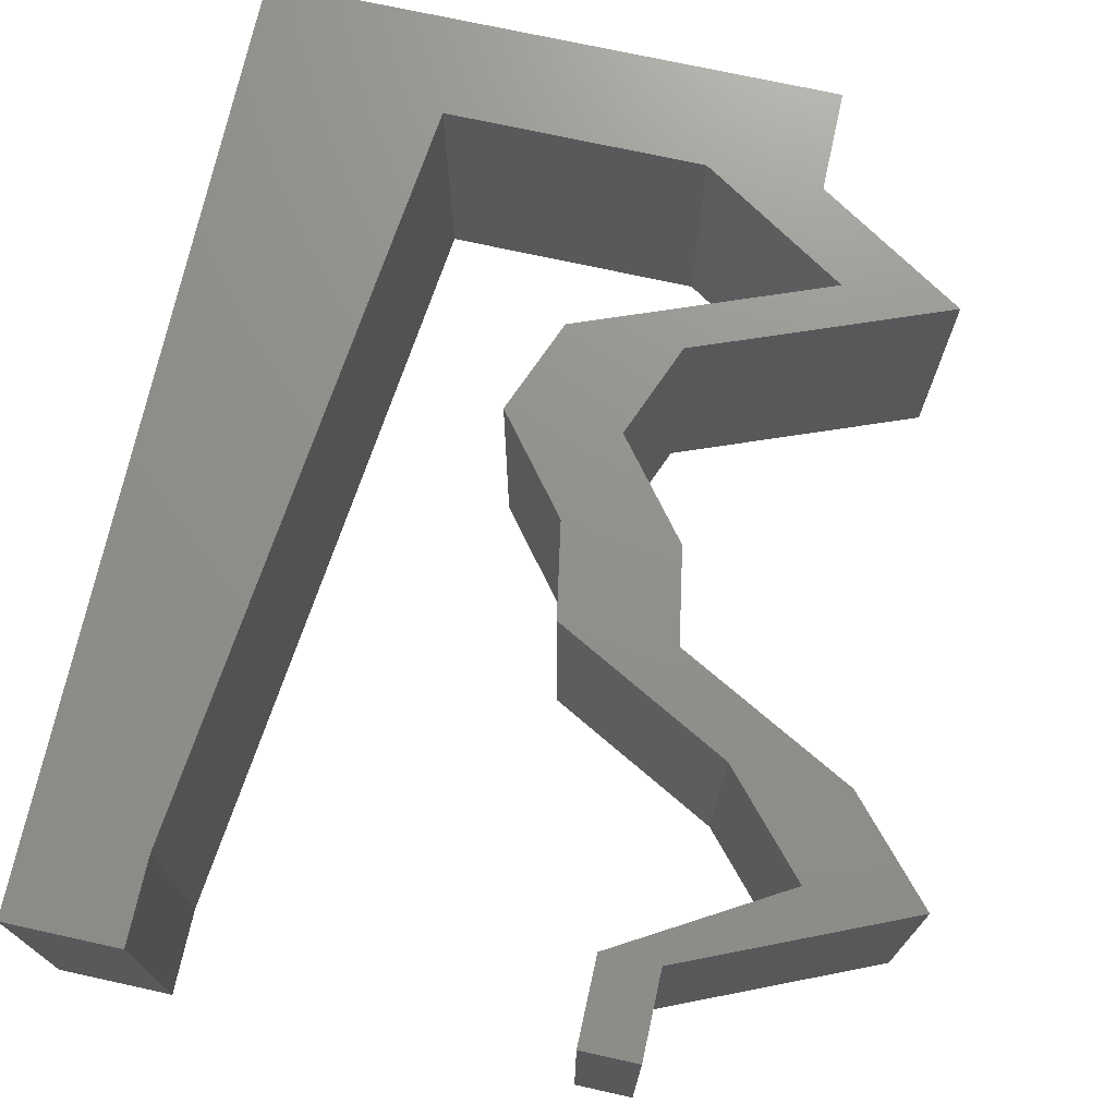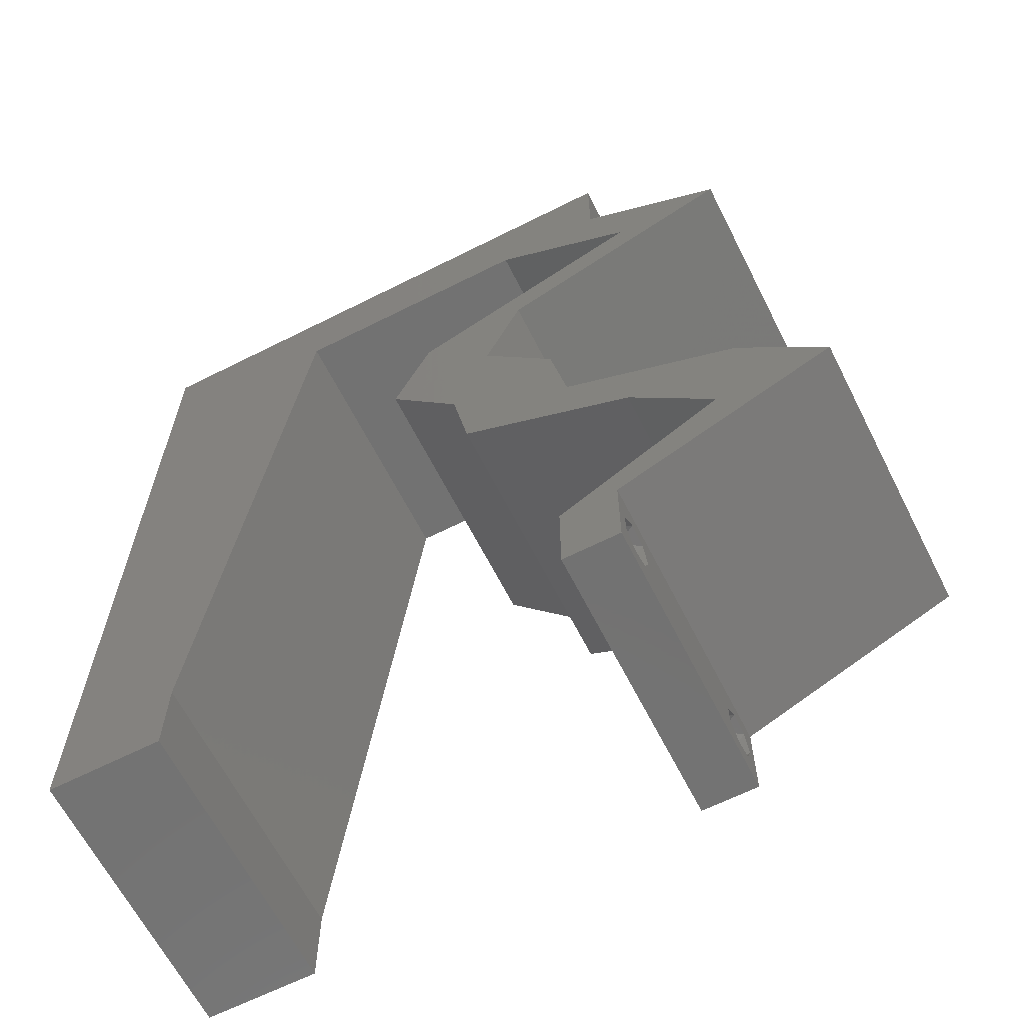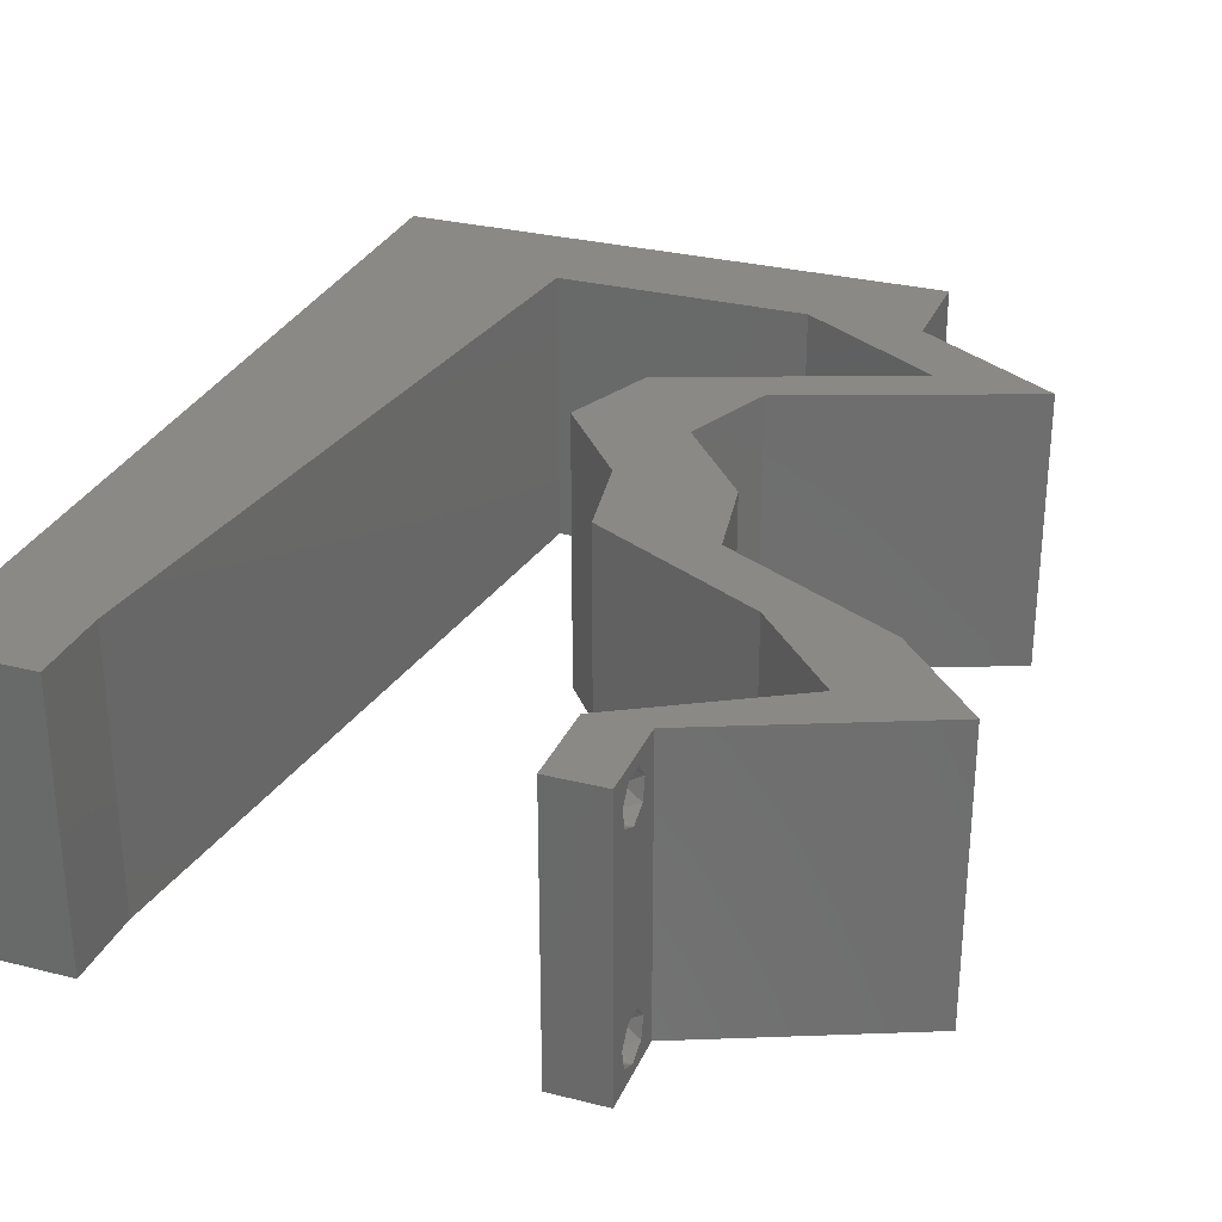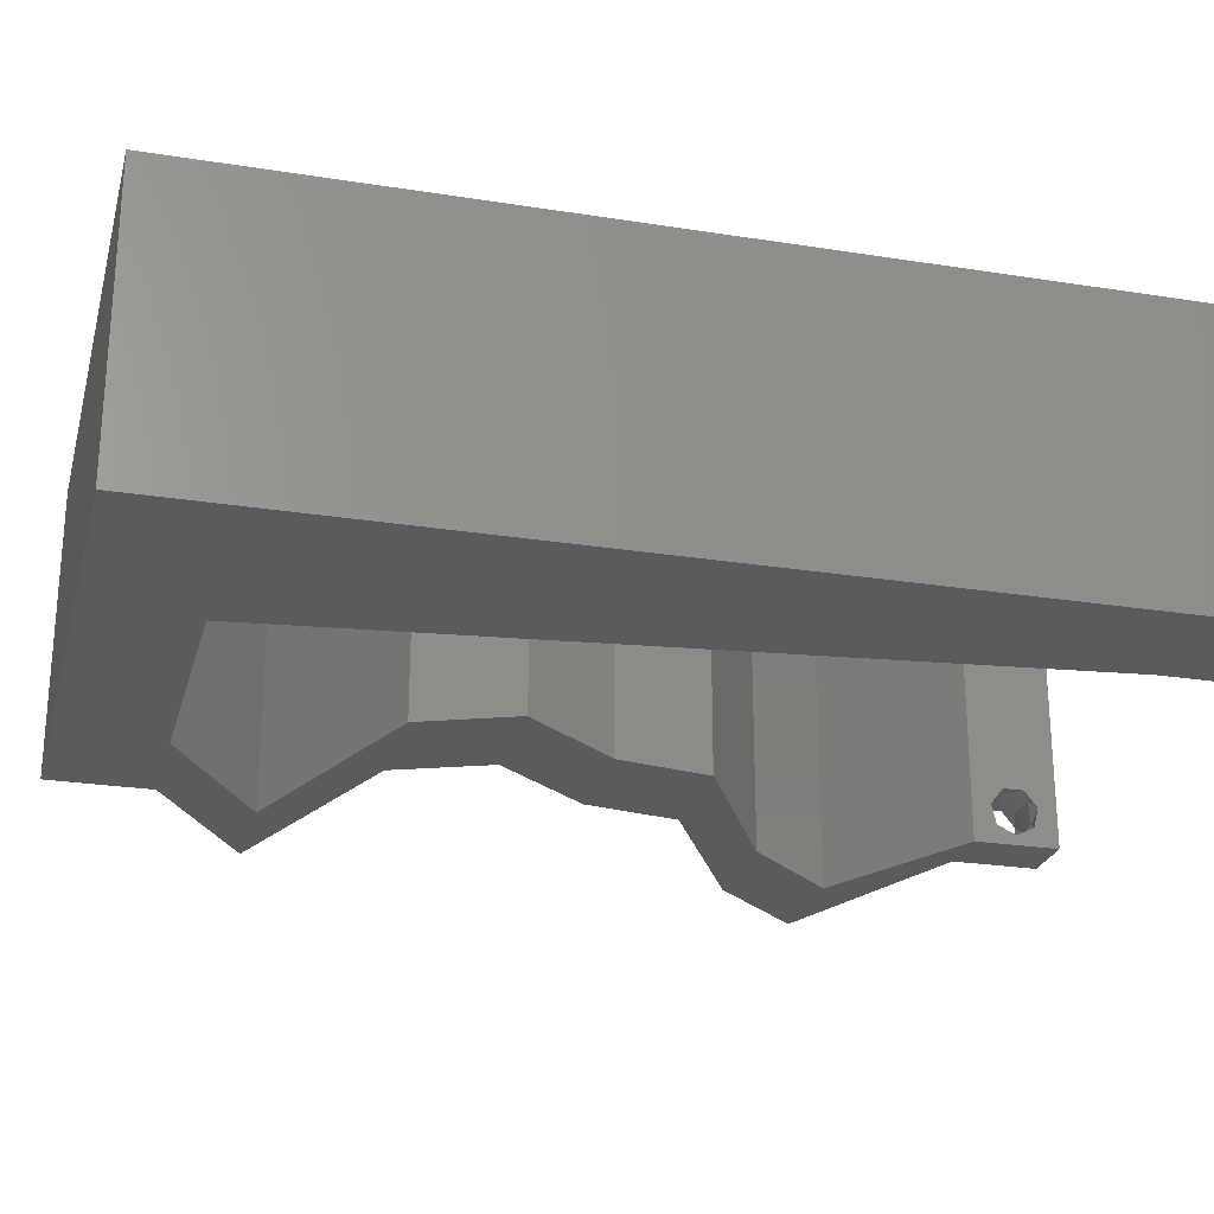
<metadata>
{"format":"stl","ext":"stl","renderer":"f3d","projection":"perspective","resolution":1024,"background":"white","views":[{"elev":72.4,"azim":12.4,"up":"+Z"},{"elev":-64.3,"azim":26.9,"up":"+Y"},{"elev":29.6,"azim":20.4,"up":"+Z"},{"elev":-25.1,"azim":-104.4,"up":"+Z"}]}
</metadata>
<code>
# stl→obj: 263 verts, 530 faces
v 0.04 0 0.01
v 0.04 -0.006 0.01
v 0.04 -0.003738 0.003932
v 0.04 -0.003 0.0159
v 0.04 -0.004657 0.002778
v 0.04 -0.006 0
v 0.04 -0.004329 0.00134
v 0.04 -0.001671 0.00134
v 0.04 0 0
v 0.04 -0.001343 0.002778
v 0.04 -0.003 0.0007
v 0.04 -0.004657 0.01798
v 0.04 -0.003738 0.01913
v 0.04 -0.006 0.02
v 0.04 -0.002262 0.01913
v 0.04 -0.001343 0.01798
v 0.04 0 0.02
v 0.04 -0.001671 0.01654
v 0.04 -0.004329 0.01654
v 0.04 -0.002262 0.003932
v 0.036 -0.006 0.01
v 0.036 0 0.01
v 0.036 -0.003738 0.003932
v 0.036 -0.003 0.0159
v 0.036 -0.004329 0.00134
v 0.036 -0.006 0
v 0.036 -0.004657 0.002778
v 0.036 -0.001343 0.002778
v 0.036 0 0
v 0.036 -0.001671 0.00134
v 0.036 -0.003 0.0007
v 0.036 -0.004657 0.01798
v 0.036 -0.006 0.02
v 0.036 -0.003738 0.01913
v 0.036 0 0.02
v 0.036 -0.001343 0.01798
v 0.036 -0.002262 0.01913
v 0.036 -0.001671 0.01654
v 0.036 -0.004329 0.01654
v 0.036 -0.002262 0.003932
v 0.03526 0.01653 0.02
v 0.03701 0.01983 0.02
v 0.03303 0.02202 0.02
v 0.008 0 0.02
v 0.0092 0.01058 0.02
v 0.0043 0.005645 0.02
v 0 0 0.02
v 0.004 -0.003 0.02
v 0 -0.006 0.02
v 0.008 -0.006 0.02
v 0.03728 0.04959 0.02
v 0.04 0.05289 0.02
v 0.03592 0.05547 0.02
v 0 0.048 0.02
v 0 0.036 0.02
v 0.0128 0.04231 0.02
v 0 0.024 0.02
v 0.0116 0.03174 0.02
v 0.014 0.05289 0.02
v 0.006729 0.05287 0.02
v 0.02 0.06 0.02
v 0.01 0.06 0.02
v 0.03058 0.03306 0.02
v 0.02792 0.02645 0.02
v 0.03583 0.02645 0.02
v 0.0104 0.02116 0.02
v 0.02267 0.03306 0.02
v 0.0291 0.01983 0.02
v 0.02305 0.05289 0.02
v 0.02533 0.03967 0.02
v 0.03209 0.05289 0.02
v 0 0.012 0.02
v 0.005385 0.01637 0.02
v 0.03922 0.01653 0.02
v 0.04 0.06 0.02
v 0.03 0.06 0.02
v 0.04142 0.01322 0.02
v 0.04317 0.01653 0.02
v 0 0.06 0.02
v 0.038 -0.003 0.02
v 0.04246 0.04628 0.02
v 0.04518 0.04959 0.02
v 0.04123 0.04959 0.02
v 0.05037 0.04628 0.02
v 0.0418 0.04298 0.02
v 0.03323 0.03967 0.02
v 0.03389 0.04298 0.02
v 0.05523 0.006612 0.02
v 0.04933 0.01322 0.02
v 0.04732 0.006612 0.02
v 0.04761 0.003306 0.02
v 0.04166 0.003306 0.02
v 0 -0.006 0.01
v 0 -0.003 0.015
v 0 0 0.01
v 0 -0.006 0
v 0 -0.003 0.005
v 0 0 0
v 0.004 -0.006 0.015
v 0.008 -0.006 0.01
v 0.004 -0.006 0.005
v 0.008 -0.006 0
v 0 0.06 0
v 0 0.051 0.0086
v 0 0.06 0.01
v 0 0.009 0.0114
v 0 0.048 0
v 0 0.0415 0.009767
v 0 0.03 0.01
v 0 0.036 0
v 0 0.024 0
v 0 0.0185 0.01023
v 0 0.012 0
v 0 0.005337 0.005128
v 0 0.05466 0.01487
v 0.03526 0.01653 0
v 0.03303 0.02202 0
v 0.03701 0.01983 0
v 0.008 0 0
v 0.0043 0.005645 0
v 0.0092 0.01058 0
v 0.004 -0.003 0
v 0.03728 0.04959 0
v 0.03592 0.05547 0
v 0.04 0.05289 0
v 0.0128 0.04231 0
v 0.0116 0.03174 0
v 0.006729 0.05287 0
v 0.014 0.05289 0
v 0.01 0.06 0
v 0.02 0.06 0
v 0.03058 0.03306 0
v 0.03583 0.02645 0
v 0.02792 0.02645 0
v 0.0104 0.02116 0
v 0.02267 0.03306 0
v 0.0291 0.01983 0
v 0.02305 0.05289 0
v 0.02533 0.03967 0
v 0.03209 0.05289 0
v 0.005385 0.01637 0
v 0.03922 0.01653 0
v 0.04 0.06 0
v 0.03 0.06 0
v 0.04142 0.01322 0
v 0.04317 0.01653 0
v 0.038 -0.003 0
v 0.04246 0.04628 0
v 0.04123 0.04959 0
v 0.04518 0.04959 0
v 0.05037 0.04628 0
v 0.0418 0.04298 0
v 0.03323 0.03967 0
v 0.03389 0.04298 0
v 0.05523 0.006612 0
v 0.04732 0.006612 0
v 0.04933 0.01322 0
v 0.04761 0.003306 0
v 0.04166 0.003306 0
v 0.008 0 0.01
v 0.008 -0.003 0.015
v 0.008 -0.003 0.005
v 0.015 0.06 0.01134
v 0.025 0.06 0.008977
v 0.006575 0.06 0.007337
v 0.03344 0.06 0.01273
v 0.04 0.06 0.01
v 0.03407 0.06 0.005945
v 0.005798 0.06 0.01422
v 0.04 0.05645 0.015
v 0.04 0.05289 0.01
v 0.04 0.05645 0.005
v 0.05037 0.04628 0.01
v 0.04025 0.04238 0.007696
v 0.03323 0.03967 0.01
v 0.04406 0.04385 0.01322
v 0.03846 0.04169 0.01423
v 0.04608 0.04463 0.005
v 0.0319 0.03636 0.015
v 0.03058 0.03306 0.01
v 0.0319 0.03636 0.005
v 0.03583 0.02645 0.01
v 0.0332 0.02975 0.015
v 0.0332 0.02975 0.005
v 0.03642 0.02314 0.015
v 0.03701 0.01983 0.01
v 0.03642 0.02314 0.005
v 0.04302 0.01661 0.008421
v 0.04621 0.0149 0.004605
v 0.04933 0.01322 0.01
v 0.04132 0.01752 0.01477
v 0.04526 0.01541 0.01472
v 0.05228 0.009917 0.015
v 0.05523 0.006612 0.01
v 0.05228 0.009917 0.005
v 0.04823 0.003572 0.007889
v 0.04529 0.002297 0.01426
v 0.05034 0.004491 0.01434
v 0.04732 0.006612 0.01
v 0.04437 0.009917 0.015
v 0.04142 0.01322 0.01
v 0.04437 0.009917 0.005
v 0.03316 0.01766 0.00491
v 0.0291 0.01983 0.01
v 0.0371 0.01554 0.004827
v 0.03317 0.01765 0.01472
v 0.03711 0.01554 0.01477
v 0.03522 0.01655 0.00972
v 0.02851 0.02314 0.015
v 0.02792 0.02645 0.01
v 0.02851 0.02314 0.005
v 0.02267 0.03306 0.01
v 0.0253 0.02975 0.015
v 0.0253 0.02975 0.005
v 0.024 0.03636 0.015
v 0.02533 0.03967 0.01
v 0.024 0.03636 0.005
v 0.03235 0.04238 0.007696
v 0.04246 0.04628 0.01
v 0.03615 0.04385 0.01322
v 0.03055 0.04169 0.01423
v 0.03818 0.04463 0.005
v 0.03209 0.05289 0.01
v 0.02456 0.05289 0.007727
v 0.014 0.05289 0.01
v 0.02069 0.05289 0.01333
v 0.01872 0.05289 0.005237
v 0.02654 0.05289 0.01425
v 0.008914 0.008052 0.00796
v 0.0098 0.01587 0.01078
v 0.01229 0.03782 0.01046
v 0.01101 0.02651 0.009778
v 0.01314 0.04533 0.007734
v 0.01332 0.04691 0.01431
v 0.0385 -0.002262 0.01607
v 0.03873 -0.003738 0.01607
v 0.03726 -0.003758 0.01608
v 0.03712 -0.002262 0.01607
v 0.03873 -0.004329 0.01866
v 0.03727 -0.003 0.0193
v 0.03875 -0.003 0.0193
v 0.03873 -0.001671 0.01866
v 0.03727 -0.001343 0.01722
v 0.03875 -0.001343 0.01722
v 0.03727 -0.004657 0.01722
v 0.03875 -0.004657 0.01722
v 0.03725 -0.004329 0.01866
v 0.03725 -0.001671 0.01866
v 0.03727 -0.002262 0.0008684
v 0.03873 -0.003738 0.0008684
v 0.03726 -0.003758 0.0008785
v 0.03874 -0.002242 0.0008785
v 0.03873 -0.001343 0.002022
v 0.03727 -0.001671 0.00346
v 0.03725 -0.001343 0.002022
v 0.03873 -0.003 0.0041
v 0.03725 -0.003 0.0041
v 0.03875 -0.001671 0.00346
v 0.03727 -0.004657 0.002022
v 0.03875 -0.004657 0.002022
v 0.03798 -0.004322 0.003468
v 0.03913 -0.004332 0.003456
v 0.03684 -0.004329 0.00346
f 1 2 3
f 1 4 2
f 5 6 7
f 8 9 10
f 11 9 8
f 7 6 11
f 12 13 14
f 15 16 17
f 13 17 14
f 15 17 13
f 6 9 11
f 5 2 6
f 17 18 1
f 16 18 17
f 14 2 19
f 19 12 14
f 9 1 10
f 1 18 4
f 2 4 19
f 20 1 3
f 10 1 20
f 3 2 5
f 21 22 23
f 24 22 21
f 25 26 27
f 28 29 30
f 30 29 31
f 31 26 25
f 32 33 34
f 35 36 37
f 33 35 34
f 34 35 37
f 35 38 36
f 29 26 31
f 27 26 21
f 21 33 39
f 39 33 32
f 22 38 35
f 22 29 28
f 21 39 24
f 24 38 22
f 27 21 23
f 23 22 40
f 40 22 28
f 41 42 43
f 44 45 46
f 44 47 48
f 49 50 48
f 51 52 53
f 54 55 56
f 55 57 58
f 56 59 60
f 59 61 62
f 63 64 65
f 56 55 58
f 57 66 58
f 54 56 60
f 67 64 63
f 47 44 46
f 68 41 43
f 61 59 69
f 70 67 63
f 71 51 53
f 42 65 43
f 65 64 43
f 57 72 73
f 42 41 74
f 52 75 53
f 76 71 53
f 77 78 74
f 62 79 60
f 79 54 60
f 45 66 73
f 64 68 43
f 33 14 80
f 45 72 46
f 81 82 83
f 17 35 80
f 59 62 60
f 66 57 73
f 50 44 48
f 47 49 48
f 52 51 83
f 72 45 73
f 72 47 46
f 75 76 53
f 82 52 83
f 78 42 74
f 14 17 80
f 35 33 80
f 41 77 74
f 51 81 83
f 81 84 82
f 84 81 85
f 86 70 63
f 70 86 87
f 86 85 87
f 88 89 90
f 89 77 90
f 78 77 89
f 91 88 90
f 17 92 35
f 91 92 17
f 92 91 90
f 85 81 87
f 71 76 69
f 76 61 69
f 93 94 95
f 47 94 49
f 96 97 98
f 95 97 93
f 49 94 93
f 95 94 47
f 93 97 96
f 98 97 95
f 50 99 100
f 93 99 49
f 96 101 93
f 100 101 102
f 49 99 50
f 100 99 93
f 102 101 96
f 93 101 100
f 103 104 105
f 47 106 95
f 107 104 103
f 72 106 47
f 108 109 55
f 110 109 108
f 110 108 107
f 111 109 110
f 55 109 57
f 57 112 72
f 54 108 55
f 113 112 111
f 112 109 111
f 57 109 112
f 98 114 113
f 79 115 54
f 54 104 108
f 113 106 112
f 54 115 104
f 113 114 106
f 112 106 72
f 108 104 107
f 105 115 79
f 95 114 98
f 106 114 95
f 104 115 105
f 116 117 118
f 119 120 121
f 119 122 98
f 96 122 102
f 123 124 125
f 107 126 110
f 110 127 111
f 126 128 129
f 129 130 131
f 132 133 134
f 126 127 110
f 127 135 111
f 107 128 126
f 136 132 134
f 98 120 119
f 137 117 116
f 131 138 129
f 139 132 136
f 140 124 123
f 118 117 133
f 133 117 134
f 111 141 113
f 118 142 116
f 125 124 143
f 144 124 140
f 145 142 146
f 130 128 103
f 103 128 107
f 121 141 135
f 134 117 137
f 26 147 6
f 121 120 113
f 148 149 150
f 9 147 29
f 129 128 130
f 135 141 111
f 102 122 119
f 98 122 96
f 125 149 123
f 113 141 121
f 113 120 98
f 143 124 144
f 150 149 125
f 146 142 118
f 6 147 9
f 29 147 26
f 116 142 145
f 123 149 148
f 150 151 148
f 148 151 152
f 139 153 132
f 139 154 153
f 153 154 152
f 155 156 157
f 157 156 145
f 146 157 145
f 158 156 155
f 9 29 159
f 158 9 159
f 159 156 158
f 152 154 148
f 140 138 144
f 144 138 131
f 160 161 100
f 50 161 44
f 119 162 102
f 100 162 160
f 44 161 160
f 100 161 50
f 102 162 100
f 160 162 119
f 130 163 131
f 76 164 61
f 163 164 131
f 61 164 163
f 130 165 163
f 76 166 164
f 131 164 144
f 61 163 62
f 103 165 130
f 105 165 103
f 75 166 76
f 167 166 75
f 164 168 144
f 163 169 62
f 166 168 164
f 165 169 163
f 144 168 143
f 143 168 167
f 79 169 105
f 62 169 79
f 105 169 165
f 167 168 166
f 167 170 171
f 52 170 75
f 143 172 125
f 171 172 167
f 75 170 167
f 171 170 52
f 167 172 143
f 125 172 171
f 173 171 82
f 150 171 173
f 171 52 82
f 173 82 84
f 150 125 171
f 173 151 150
f 152 174 153
f 153 174 175
f 84 176 173
f 85 176 84
f 175 177 86
f 173 178 151
f 151 178 152
f 86 177 85
f 176 178 173
f 174 178 176
f 175 174 177
f 152 178 174
f 174 176 177
f 177 176 85
f 63 179 86
f 175 179 180
f 180 181 175
f 153 181 132
f 86 179 175
f 180 179 63
f 175 181 153
f 132 181 180
f 182 183 65
f 63 183 180
f 133 184 182
f 180 184 132
f 65 183 63
f 180 183 182
f 132 184 133
f 182 184 180
f 42 185 65
f 182 185 186
f 133 187 118
f 186 187 182
f 65 185 182
f 186 185 42
f 182 187 133
f 118 187 186
f 186 188 118
f 157 189 190
f 42 191 186
f 190 192 89
f 188 189 146
f 78 191 42
f 89 192 78
f 146 189 157
f 78 192 191
f 192 188 191
f 191 188 186
f 190 188 192
f 190 189 188
f 118 188 146
f 89 193 190
f 194 193 88
f 190 195 157
f 155 195 194
f 88 193 89
f 190 193 194
f 157 195 155
f 194 195 190
f 158 196 9
f 9 196 1
f 155 196 158
f 194 196 155
f 1 197 17
f 88 198 194
f 17 197 91
f 196 197 1
f 91 198 88
f 198 196 194
f 198 197 196
f 91 197 198
f 2 14 33
f 21 2 33
f 26 6 2
f 26 2 21
f 22 92 199
f 199 159 22
f 22 35 92
f 199 92 90
f 22 159 29
f 156 159 199
f 90 200 199
f 201 200 77
f 199 202 156
f 145 202 201
f 77 200 90
f 201 202 199
f 199 200 201
f 156 202 145
f 137 203 204
f 201 205 145
f 204 206 68
f 77 207 201
f 41 207 77
f 68 206 41
f 145 205 116
f 116 203 137
f 41 206 207
f 206 208 207
f 205 203 116
f 207 208 201
f 204 208 206
f 208 203 205
f 208 205 201
f 204 203 208
f 64 209 68
f 204 209 210
f 137 211 134
f 210 211 204
f 68 209 204
f 210 209 64
f 204 211 137
f 134 211 210
f 212 213 67
f 64 213 210
f 136 214 212
f 210 214 134
f 67 213 64
f 210 213 212
f 134 214 136
f 212 214 210
f 70 215 67
f 212 215 216
f 216 217 212
f 136 217 139
f 67 215 212
f 216 215 70
f 212 217 136
f 139 217 216
f 139 218 154
f 216 218 139
f 219 220 81
f 81 220 87
f 70 221 216
f 148 222 219
f 87 221 70
f 154 222 148
f 219 222 220
f 220 222 218
f 221 218 216
f 218 222 154
f 221 220 218
f 87 220 221
f 223 219 51
f 123 219 223
f 219 81 51
f 51 71 223
f 123 148 219
f 140 123 223
f 140 224 138
f 223 224 140
f 225 226 59
f 59 226 69
f 129 227 225
f 71 228 223
f 138 227 129
f 69 228 71
f 225 227 226
f 226 227 224
f 228 224 223
f 224 227 138
f 228 226 224
f 69 226 228
f 160 229 45
f 135 230 121
f 126 231 127
f 66 232 58
f 135 232 230
f 231 232 127
f 58 232 231
f 230 232 66
f 45 229 230
f 127 232 135
f 225 233 129
f 119 229 160
f 45 230 66
f 58 231 56
f 129 233 126
f 121 229 119
f 230 229 121
f 126 233 231
f 231 234 56
f 233 234 231
f 56 234 59
f 59 234 225
f 225 234 233
f 160 45 44
f 24 4 235
f 4 24 236
f 236 24 237
f 24 235 238
f 239 240 241
f 242 243 244
f 240 242 241
f 245 239 246
f 240 239 247
f 243 242 248
f 242 240 248
f 239 245 247
f 236 245 246
f 245 236 237
f 243 235 244
f 235 243 238
f 16 15 242
f 13 12 239
f 39 32 245
f 36 38 243
f 34 37 240
f 16 242 244
f 13 239 241
f 242 15 241
f 239 12 246
f 36 243 248
f 34 240 247
f 240 37 248
f 245 32 247
f 18 16 244
f 15 13 241
f 12 19 246
f 37 36 248
f 32 34 247
f 235 18 244
f 19 4 236
f 19 236 246
f 39 245 237
f 243 38 238
f 4 18 235
f 38 24 238
f 24 39 237
f 31 11 249
f 11 31 250
f 250 31 251
f 249 11 252
f 253 254 255
f 254 256 257
f 256 254 258
f 254 253 258
f 249 253 255
f 250 259 260
f 259 261 260
f 253 249 252
f 259 250 251
f 260 261 262
f 261 259 263
f 257 256 261
f 40 28 254
f 25 27 259
f 8 10 253
f 20 3 256
f 40 254 257
f 254 28 255
f 20 256 258
f 253 10 258
f 28 30 255
f 23 40 257
f 5 7 260
f 10 20 258
f 30 31 249
f 7 11 250
f 30 249 255
f 7 250 260
f 257 261 263
f 261 256 262
f 25 259 251
f 8 253 252
f 256 3 262
f 259 27 263
f 23 257 263
f 5 260 262
f 3 5 262
f 27 23 263
f 11 8 252
f 31 25 251

</code>
